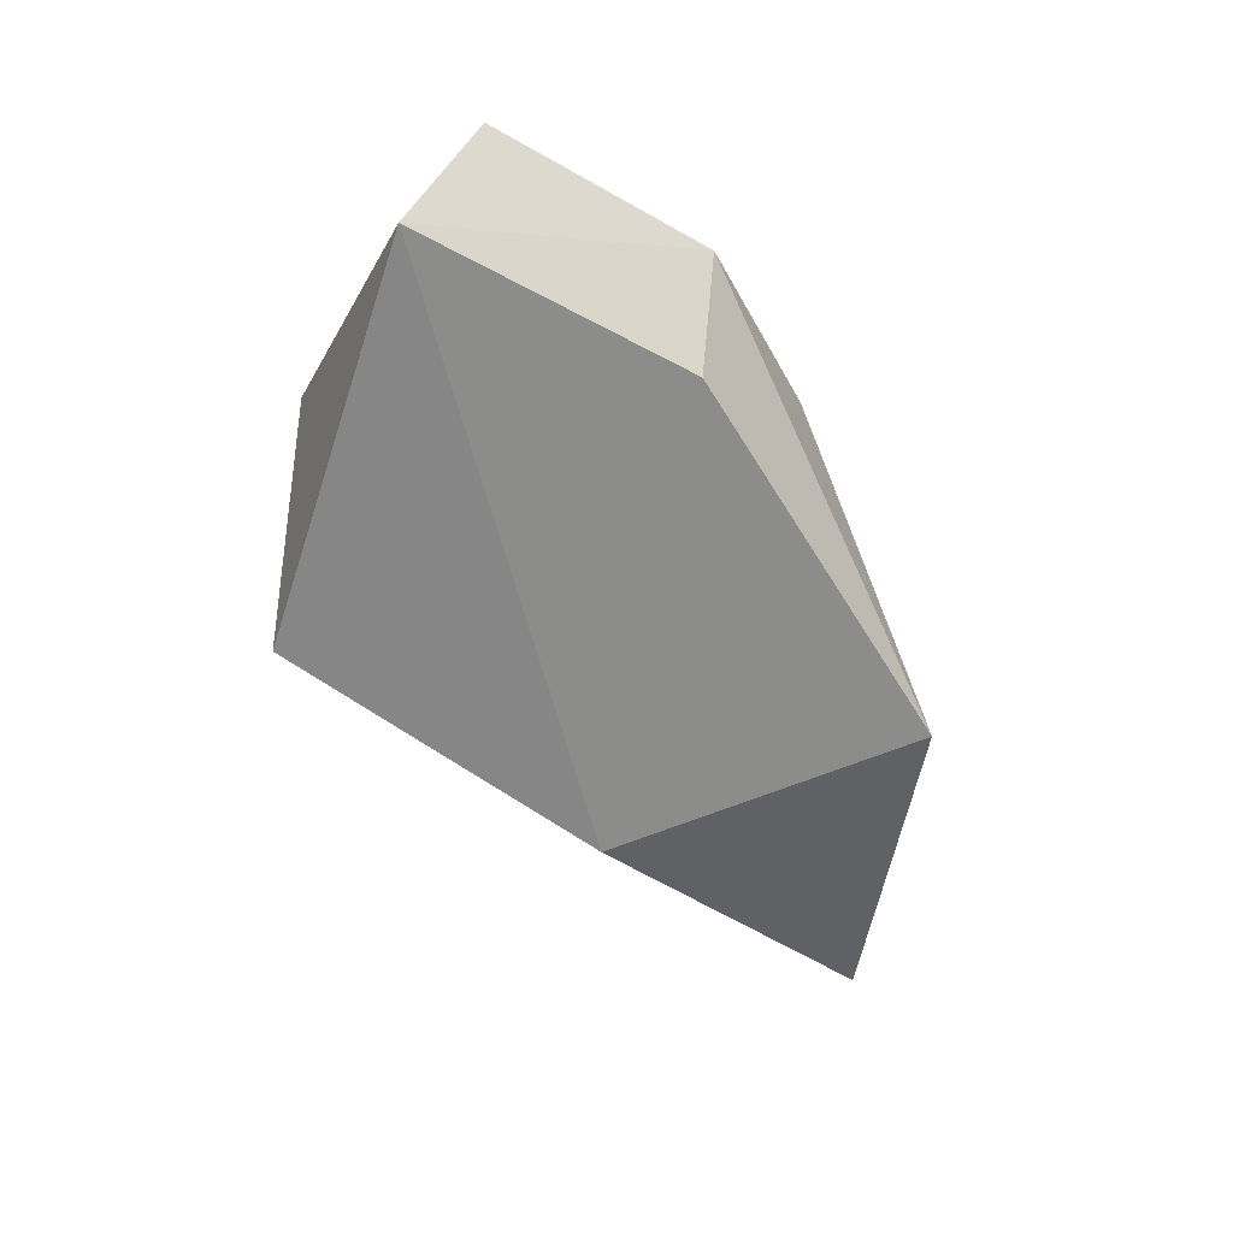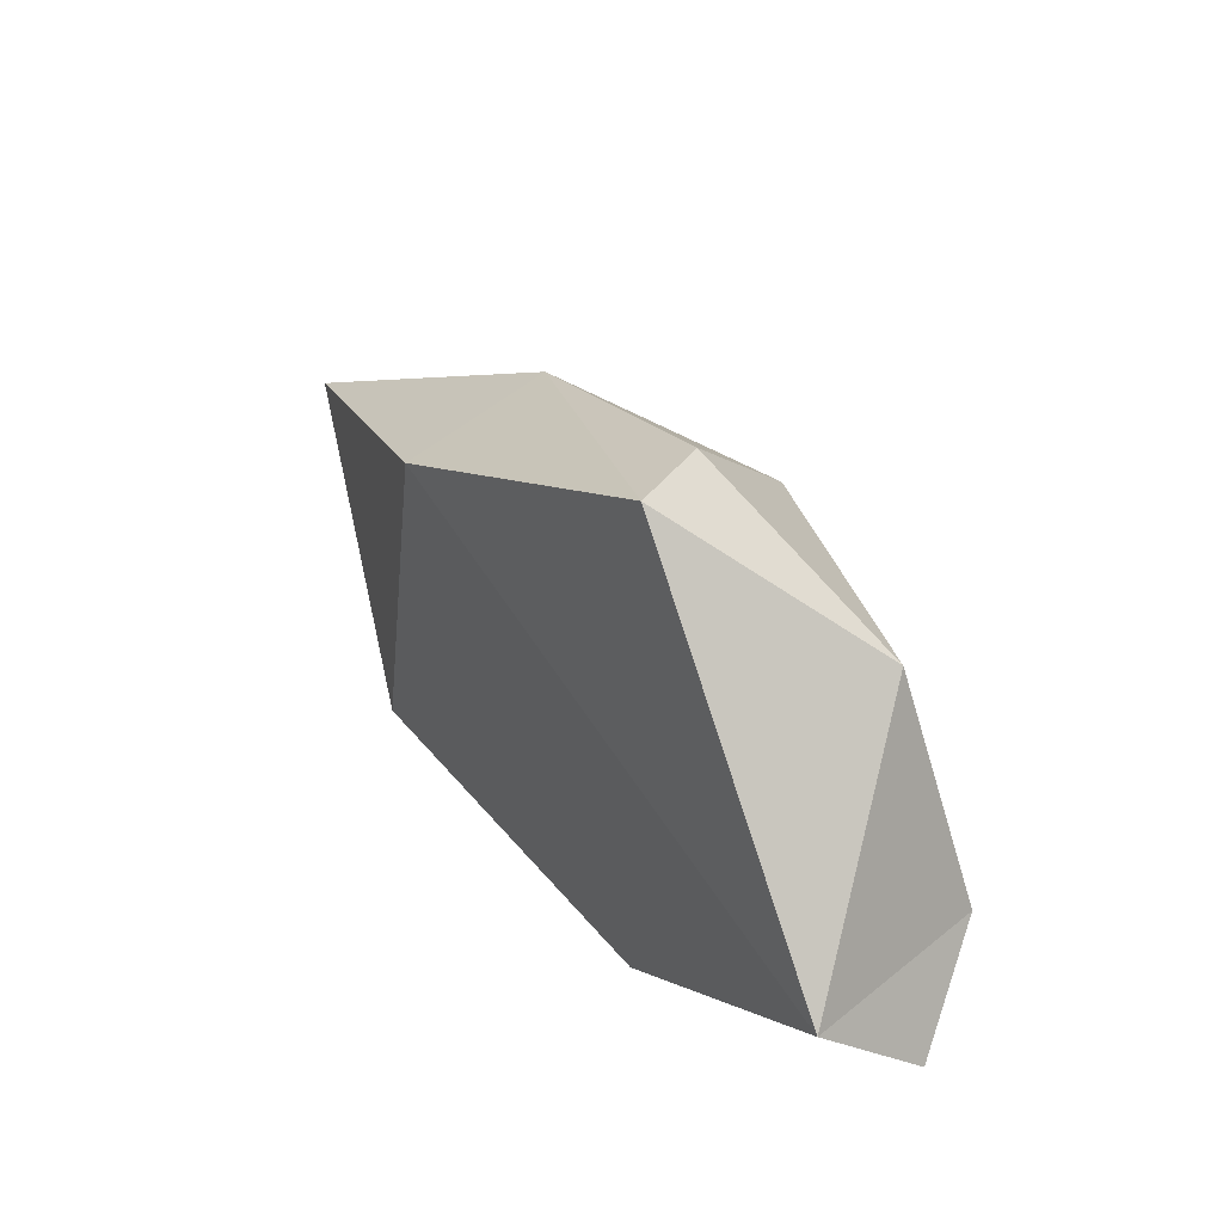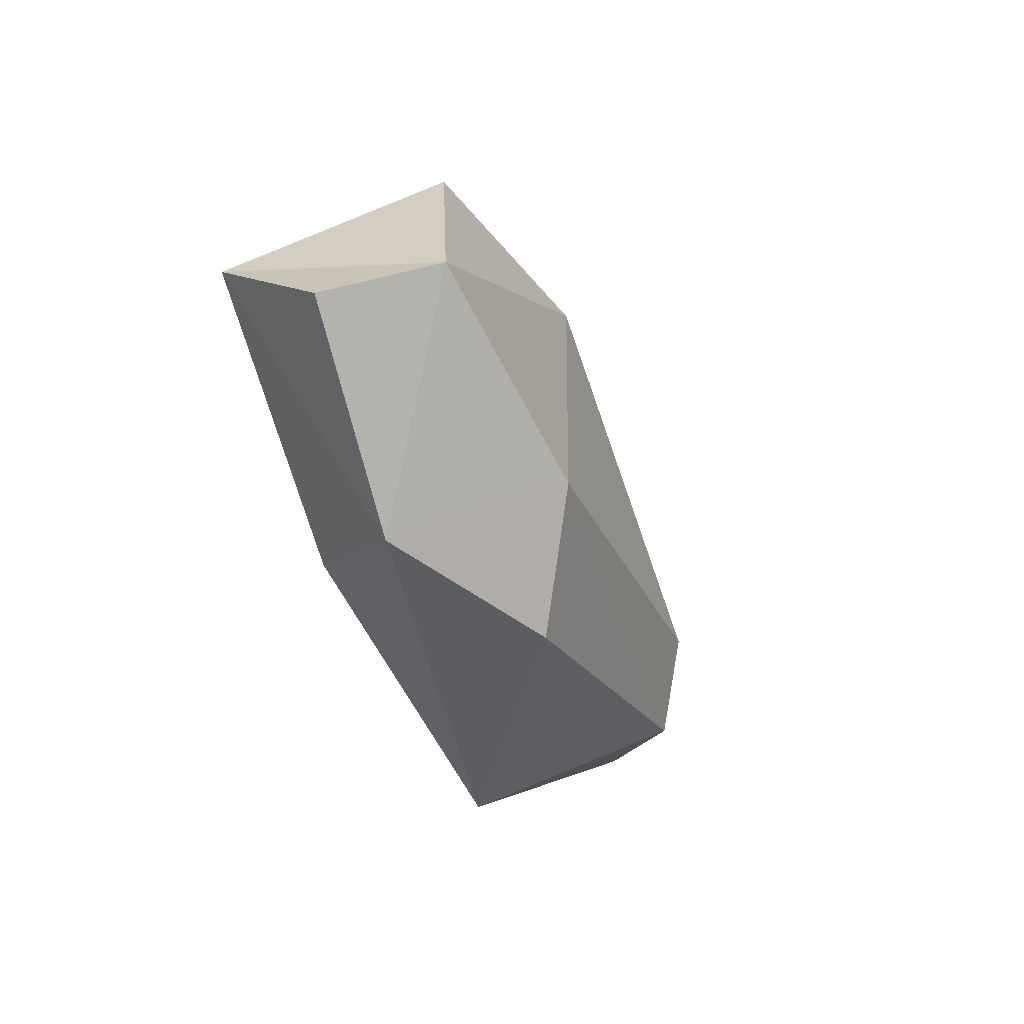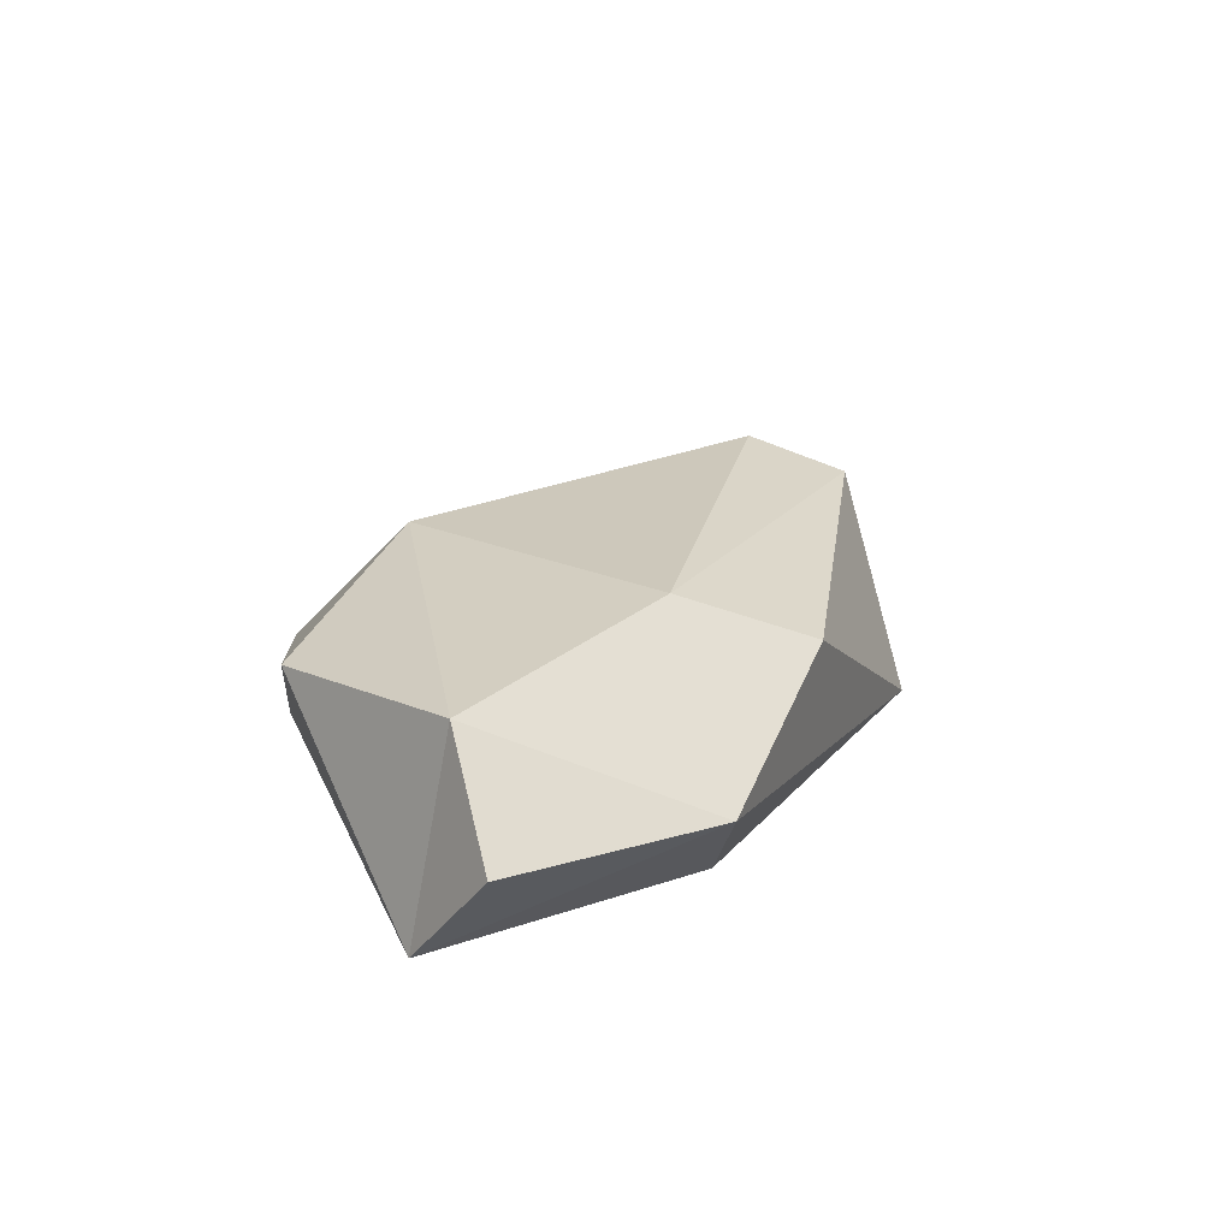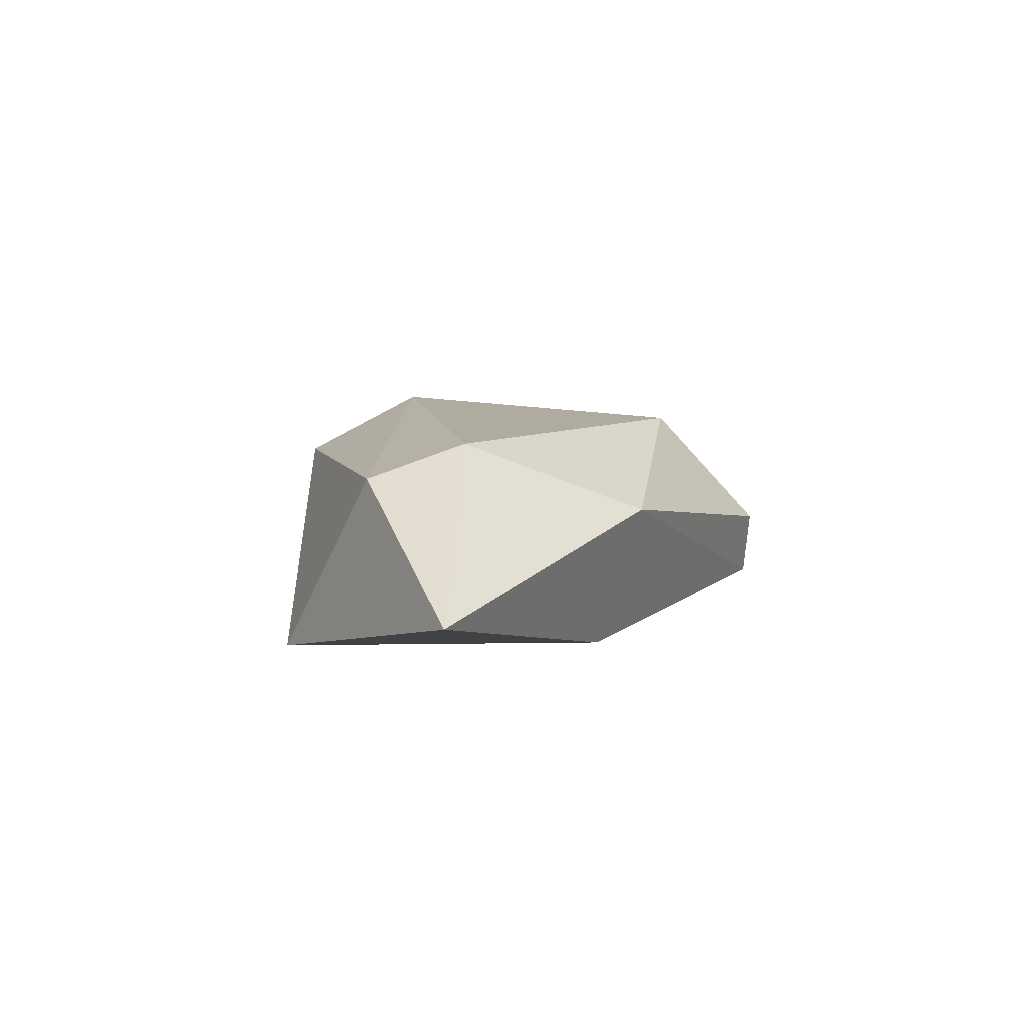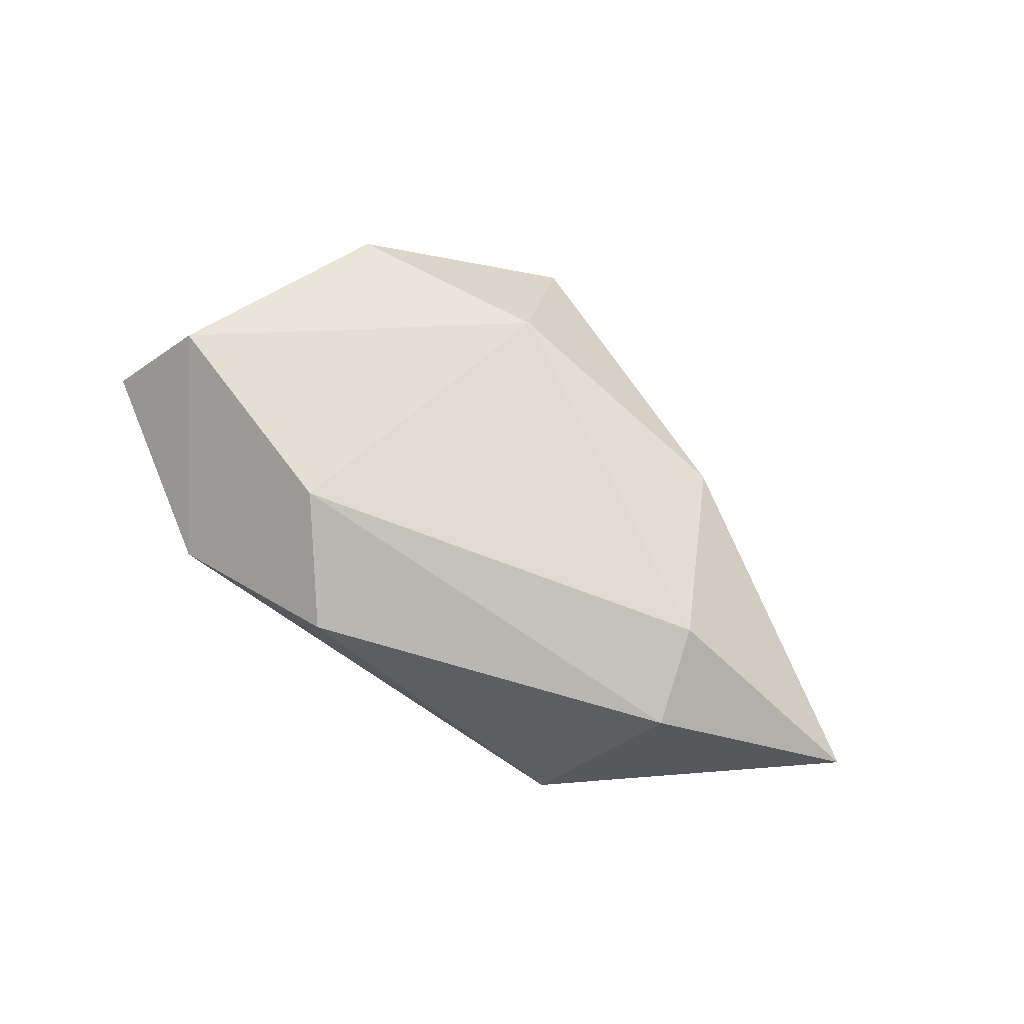
<metadata>
{"format":"obj","ext":"obj","renderer":"f3d","projection":"perspective","resolution":1024,"background":"white","views":[{"elev":-64.2,"azim":122.4,"up":"+Y"},{"elev":38.0,"azim":55.8,"up":"+Z"},{"elev":-44.2,"azim":109.9,"up":"+Z"},{"elev":23.6,"azim":120.5,"up":"+Y"},{"elev":9.1,"azim":-81.3,"up":"+Y"},{"elev":72.8,"azim":-141.2,"up":"+Y"}]}
</metadata>
<code>
g Rock_Round_m_14_Collider
v 0.815 0.209 -0.2038
v 0.6925 0.4001 -0.05625
v 0.7873 -0.000864 -0.02572
v -0.5515 -0.001419 -0.3055
v 0.4122 0.1853 -0.4243
v 0.2811 -0.001131 -0.3126
v -0.7023 0.3865 -0.08891
v 0.02382 0.3529 -0.3887
v -0.4355 0.001482 0.3527
v 0.5472 0.3284 0.4009
v 0.2364 0.04363 0.6468
v -1.057 0.1614 0.1357
v -0.6303 0.4528 0.09837
v -0.4254 0.2932 0.4458
v 0.2077 0.465 -0.1828
v 0.09355 0.4345 0.4469
v 0.1852 0.186 0.6622
f 1 2 3
f 4 5 6
f 4 7 8
f 3 9 6
f 5 3 6
f 3 10 11
f 12 4 9
f 13 12 14
f 15 16 2
f 8 5 4
f 7 15 8
f 7 4 12
f 9 4 6
f 16 17 10
f 11 14 9
f 5 2 1
f 8 15 5
f 16 15 13
f 17 11 10
f 7 12 13
f 9 3 11
f 2 16 10
f 5 1 3
f 12 9 14
f 14 16 13
f 2 10 3
f 7 13 15
f 16 14 17
f 11 17 14
f 5 15 2

</code>
